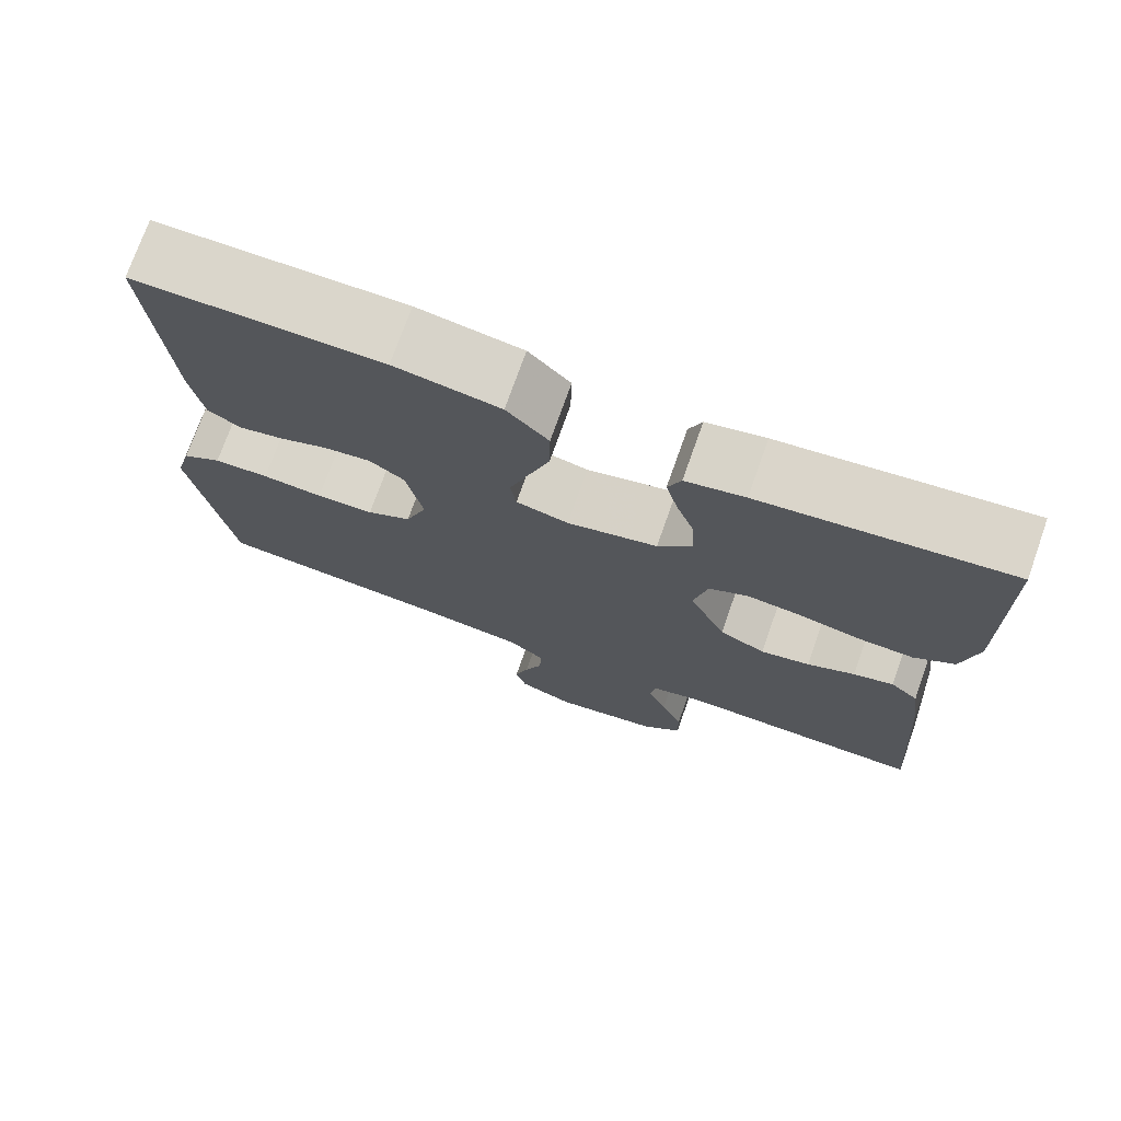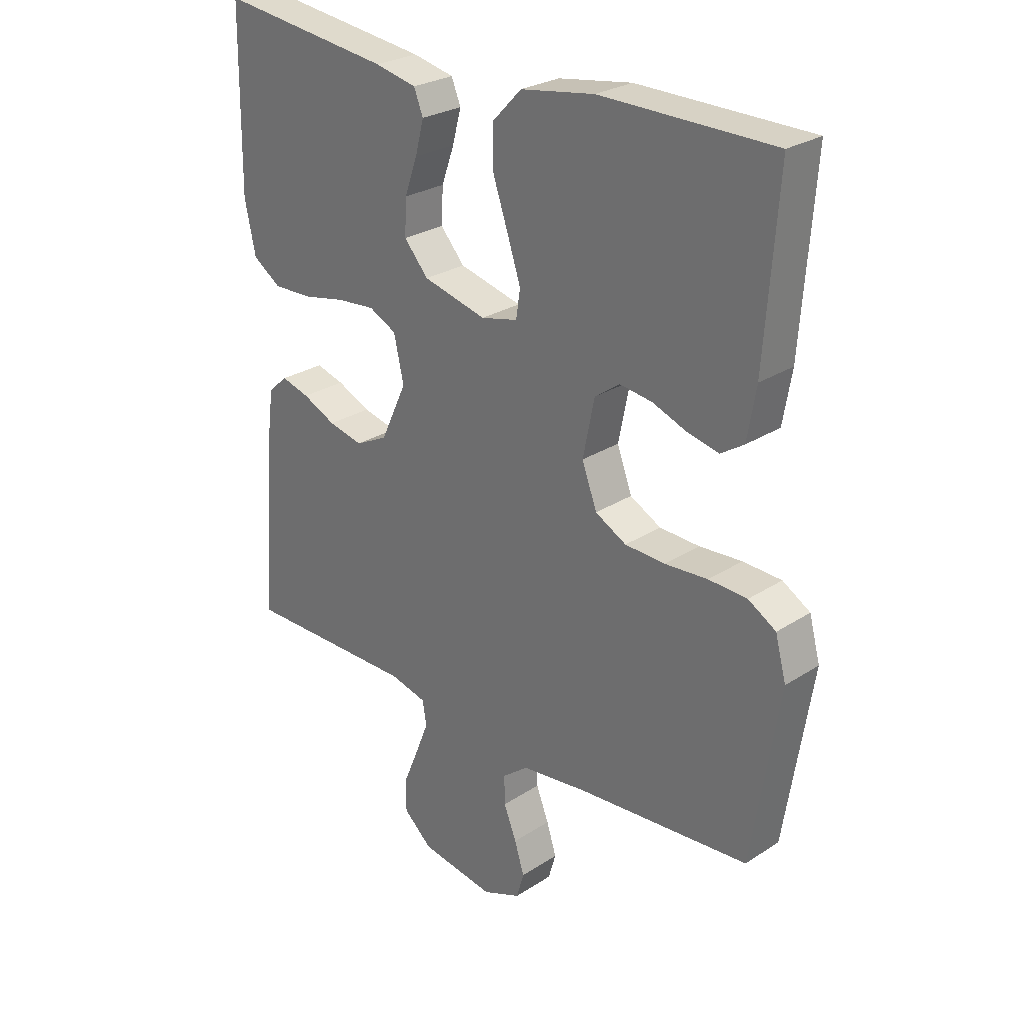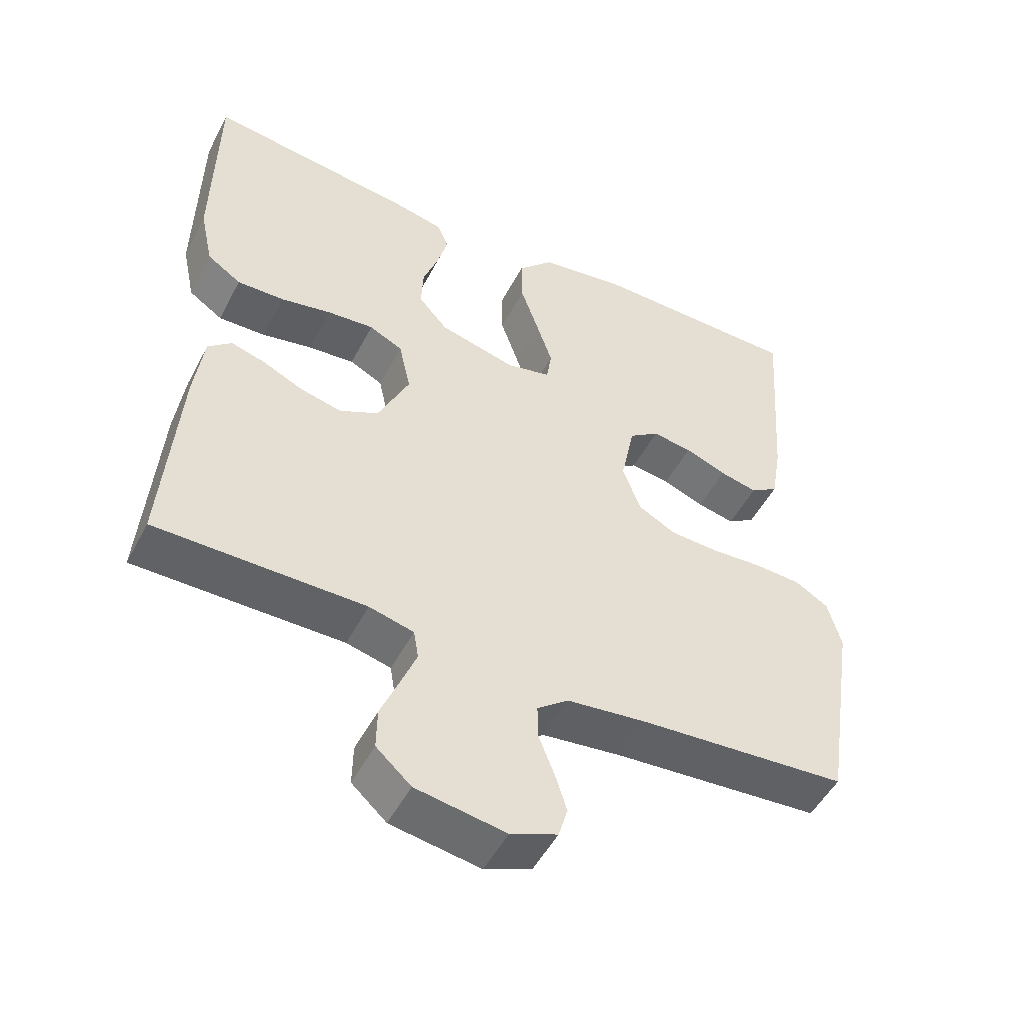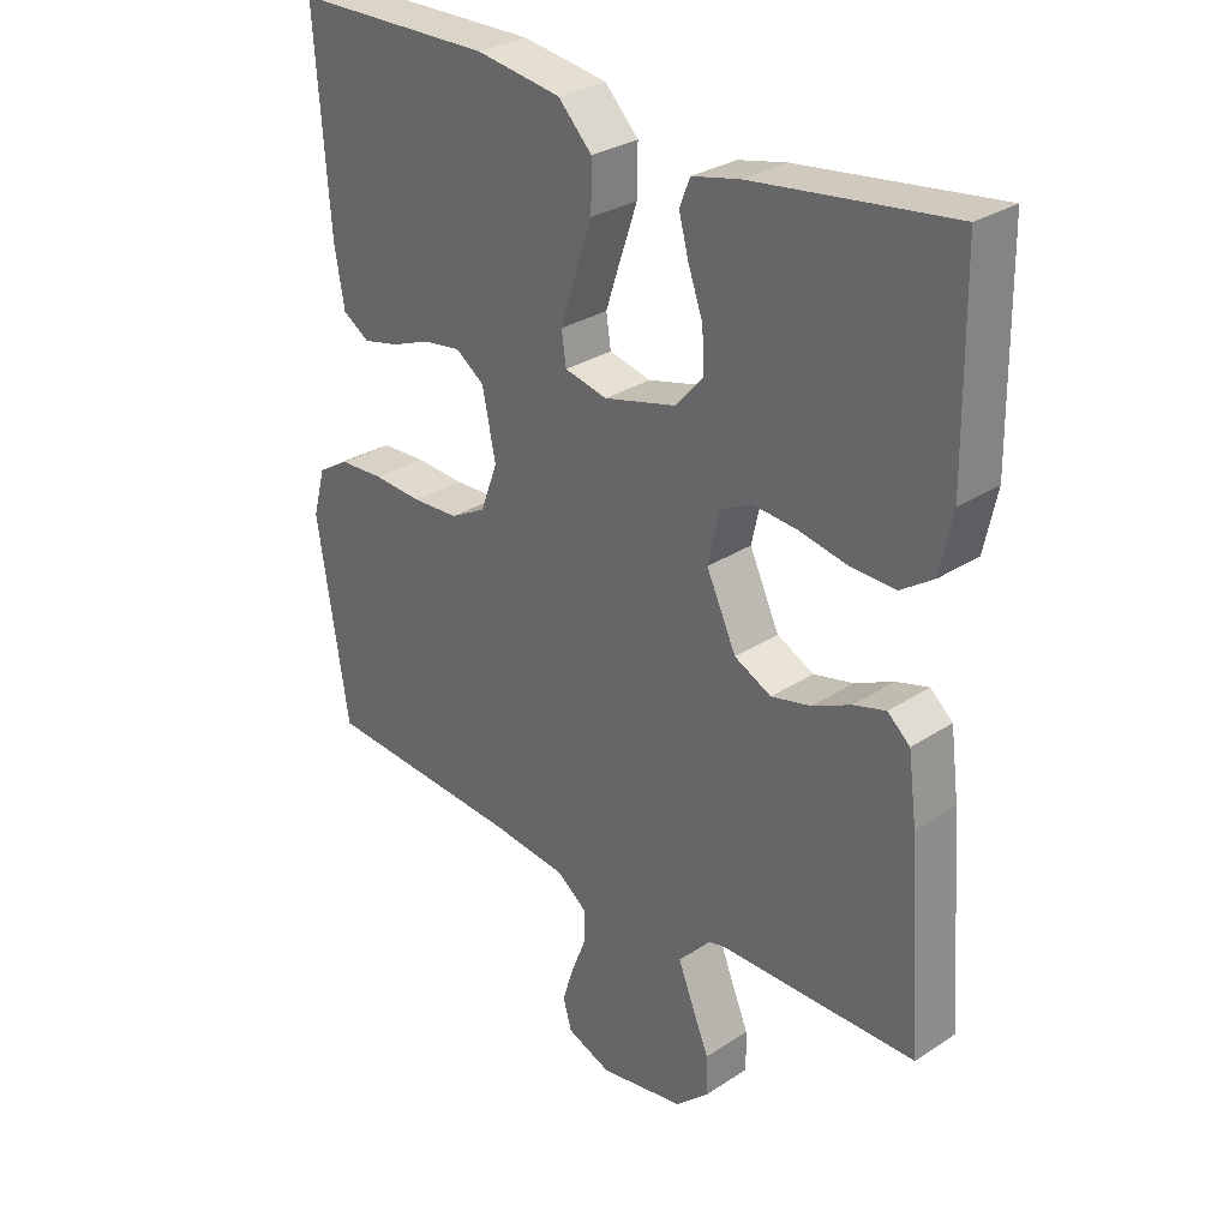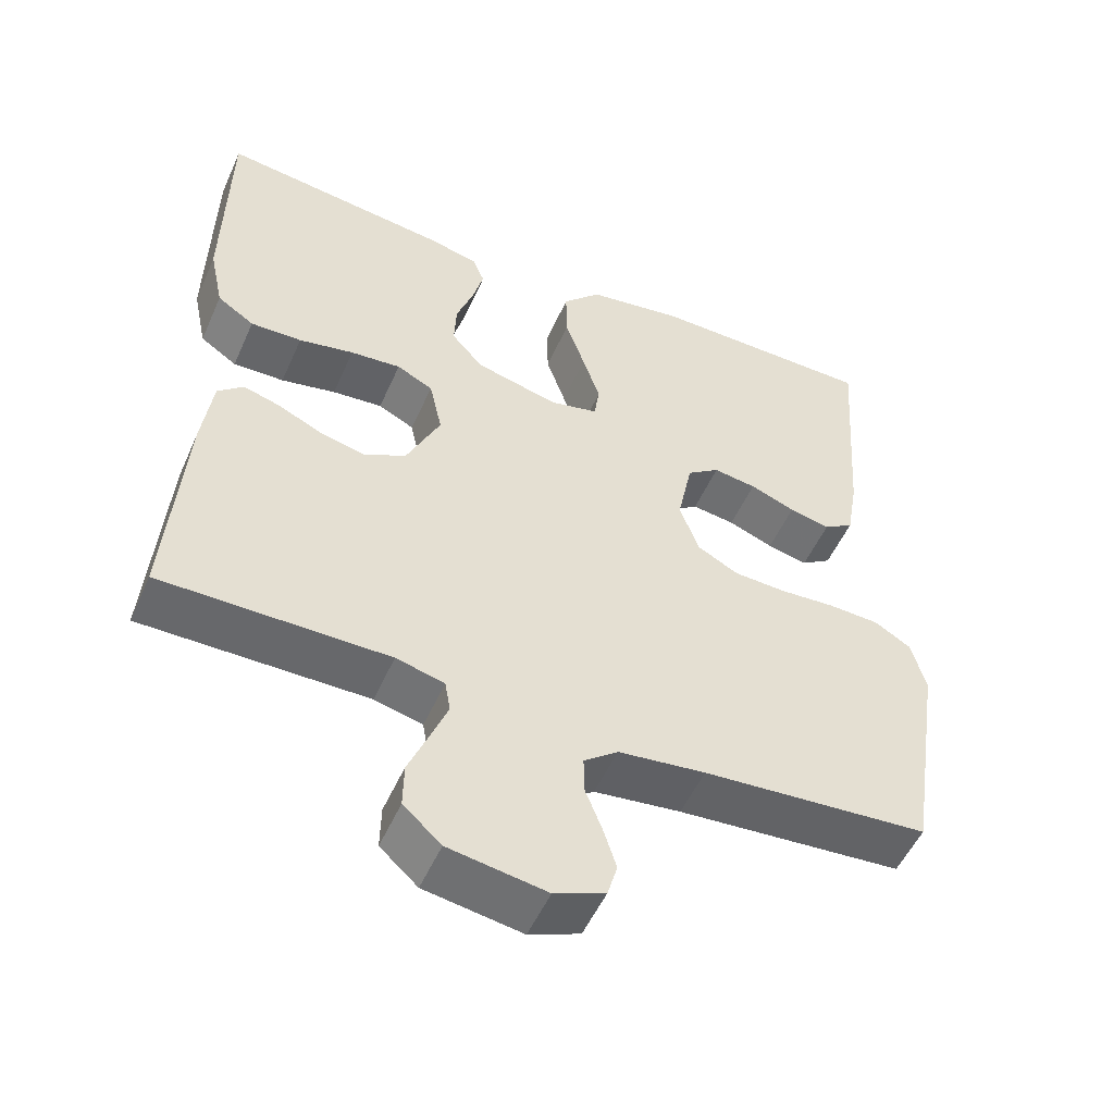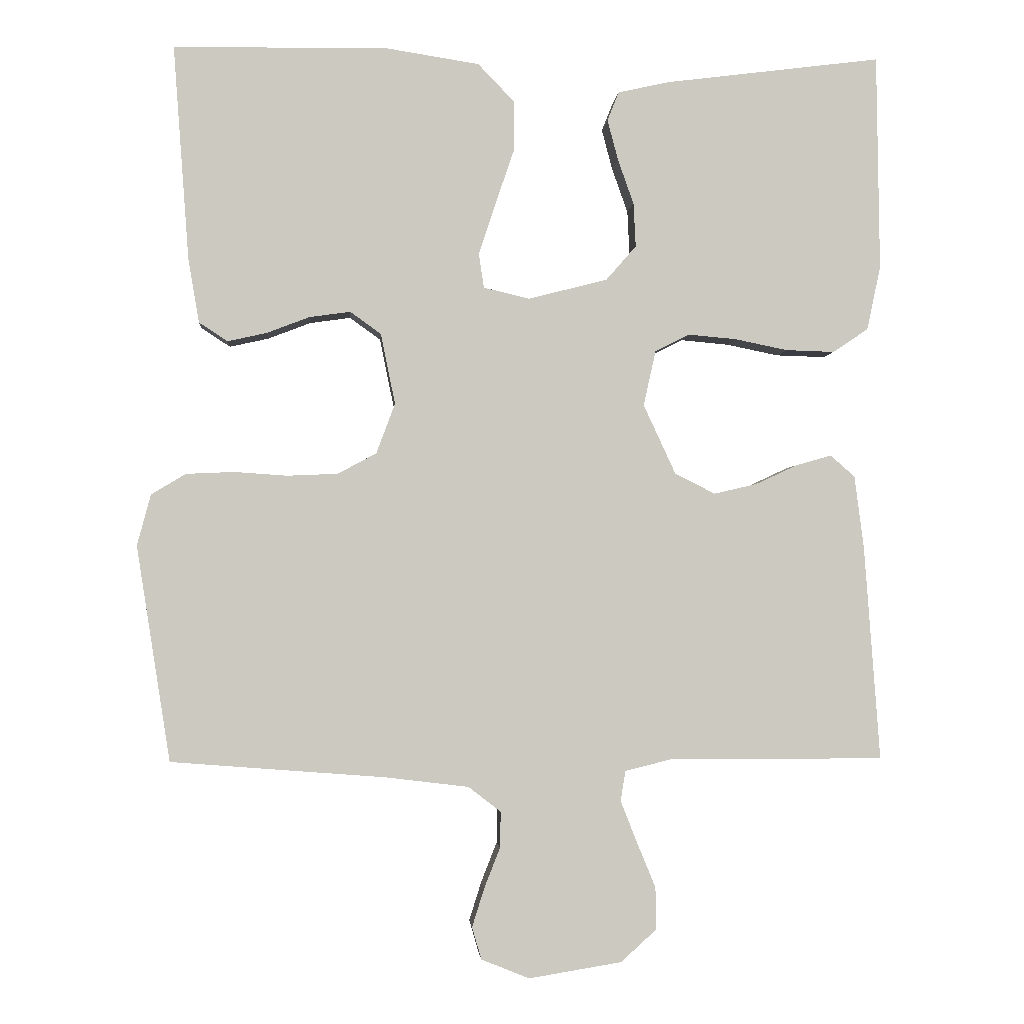
<metadata>
{"format":"obj","ext":"obj","renderer":"f3d","projection":"perspective","resolution":1024,"background":"white","views":[{"elev":74.0,"azim":-160.5,"up":"+Z"},{"elev":26.7,"azim":44.7,"up":"+Z"},{"elev":-50.6,"azim":-27.0,"up":"+Z"},{"elev":29.5,"azim":-134.0,"up":"+Z"},{"elev":-52.4,"azim":-23.6,"up":"+Z"},{"elev":-2.2,"azim":175.7,"up":"+Z"}]}
</metadata>
<code>
v 0.5 0.07 0.5
v 0.478 0.07 0.2
v 0.463 0.07 0.112
v 0.423 0.07 0.086
v 0.369 0.07 0.098
v 0.309 0.07 0.121
v 0.252 0.07 0.129
v 0.209 0.07 0.098
v 0.189 0.07 0
v 0.215 0.07 -0.07
v 0.269 0.07 -0.099
v 0.339 0.07 -0.102
v 0.413 0.07 -0.097
v 0.48 0.07 -0.1
v 0.528 0.07 -0.129
v 0.547 0.07 -0.2
v 0.5 0.07 -0.5
v 0.2 0.07 -0.523
v 0.085 0.07 -0.537
v 0.04 0.07 -0.572
v 0.041 0.07 -0.622
v 0.063 0.07 -0.678
v 0.08 0.07 -0.732
v 0.067 0.07 -0.777
v 0 0.07 -0.804
v -0.129 0.07 -0.783
v -0.179 0.07 -0.738
v -0.178 0.07 -0.679
v -0.152 0.07 -0.616
v -0.129 0.07 -0.558
v -0.136 0.07 -0.516
v -0.2 0.07 -0.5
v -0.5 0.07 -0.5
v -0.478 0.07 -0.2
v -0.465 0.07 -0.1
v -0.431 0.07 -0.07
v -0.382 0.07 -0.084
v -0.324 0.07 -0.111
v -0.264 0.07 -0.125
v -0.208 0.07 -0.097
v -0.163 0.07 0
v -0.18 0.07 0.077
v -0.228 0.07 0.101
v -0.295 0.07 0.095
v -0.368 0.07 0.08
v -0.436 0.07 0.078
v -0.485 0.07 0.111
v -0.504 0.07 0.2
v -0.5 0.07 0.5
v -0.2 0.07 0.462
v -0.128 0.07 0.446
v -0.112 0.07 0.406
v -0.127 0.07 0.349
v -0.149 0.07 0.287
v -0.152 0.07 0.226
v -0.11 0.07 0.178
v 0 0.07 0.15
v 0.064 0.07 0.165
v 0.071 0.07 0.213
v 0.048 0.07 0.283
v 0.022 0.07 0.359
v 0.021 0.07 0.43
v 0.072 0.07 0.483
v 0.2 0.07 0.503
v 0.5 0 0.5
v 0.478 0 0.2
v 0.463 0 0.112
v 0.423 0 0.086
v 0.369 0 0.098
v 0.309 0 0.121
v 0.252 0 0.129
v 0.209 0 0.098
v 0.189 0 0
v 0.215 0 -0.07
v 0.269 0 -0.099
v 0.339 0 -0.102
v 0.413 0 -0.097
v 0.48 0 -0.1
v 0.528 0 -0.129
v 0.547 0 -0.2
v 0.5 0 -0.5
v 0.2 0 -0.523
v 0.085 0 -0.537
v 0.04 0 -0.572
v 0.041 0 -0.622
v 0.063 0 -0.678
v 0.08 0 -0.732
v 0.067 0 -0.777
v 0 0 -0.804
v -0.129 0 -0.783
v -0.179 0 -0.738
v -0.178 0 -0.679
v -0.152 0 -0.616
v -0.129 0 -0.558
v -0.136 0 -0.516
v -0.2 0 -0.5
v -0.5 0 -0.5
v -0.478 0 -0.2
v -0.465 0 -0.1
v -0.431 0 -0.07
v -0.382 0 -0.084
v -0.324 0 -0.111
v -0.264 0 -0.125
v -0.208 0 -0.097
v -0.163 0 0
v -0.18 0 0.077
v -0.228 0 0.101
v -0.295 0 0.095
v -0.368 0 0.08
v -0.436 0 0.078
v -0.485 0 0.111
v -0.504 0 0.2
v -0.5 0 0.5
v -0.2 0 0.462
v -0.128 0 0.446
v -0.112 0 0.406
v -0.127 0 0.349
v -0.149 0 0.287
v -0.152 0 0.226
v -0.11 0 0.178
v 0 0 0.15
v 0.064 0 0.165
v 0.071 0 0.213
v 0.048 0 0.283
v 0.022 0 0.359
v 0.021 0 0.43
v 0.072 0 0.483
v 0.2 0 0.503
f 60 61 62 63
f 59 60 63 64
f 58 59 64 1
f 51 52 53 54
f 49 50 51 54
f 49 54 55
f 48 49 55 56
f 44 45 46 47
f 43 44 47 48
f 35 36 37 38
f 35 38 39
f 32 33 34 35
f 31 32 35 39
f 26 27 28 29
f 26 29 30
f 25 26 30
f 24 25 30 31
f 21 22 23 24
f 15 16 17 18
f 15 18 19
f 12 13 14 15
f 11 12 15 19
f 10 11 19 20
f 3 4 5 6
f 3 6 7
f 58 1 2 3
f 57 58 3 7
f 43 48 56 57
f 42 43 57 7
f 24 31 39 40
f 21 24 40 41
f 20 21 41 42
f 9 10 20 42
f 42 7 8
f 8 9 42
f 127 126 125 124
f 128 127 124 123
f 65 128 123 122
f 118 117 116 115
f 118 115 114 113
f 119 118 113
f 120 119 113 112
f 111 110 109 108
f 112 111 108 107
f 102 101 100 99
f 103 102 99
f 99 98 97 96
f 103 99 96 95
f 93 92 91 90
f 94 93 90
f 94 90 89
f 95 94 89 88
f 88 87 86 85
f 82 81 80 79
f 83 82 79
f 79 78 77 76
f 83 79 76 75
f 84 83 75 74
f 70 69 68 67
f 71 70 67
f 67 66 65 122
f 71 67 122 121
f 121 120 112 107
f 71 121 107 106
f 104 103 95 88
f 105 104 88 85
f 106 105 85 84
f 106 84 74 73
f 72 71 106
f 106 73 72
f 1 65 66 2
f 2 66 67 3
f 3 67 68 4
f 4 68 69 5
f 5 69 70 6
f 6 70 71 7
f 7 71 72 8
f 8 72 73 9
f 9 73 74 10
f 10 74 75 11
f 11 75 76 12
f 12 76 77 13
f 13 77 78 14
f 14 78 79 15
f 15 79 80 16
f 16 80 81 17
f 17 81 82 18
f 18 82 83 19
f 19 83 84 20
f 20 84 85 21
f 21 85 86 22
f 22 86 87 23
f 23 87 88 24
f 24 88 89 25
f 25 89 90 26
f 26 90 91 27
f 27 91 92 28
f 28 92 93 29
f 29 93 94 30
f 30 94 95 31
f 31 95 96 32
f 32 96 97 33
f 33 97 98 34
f 34 98 99 35
f 35 99 100 36
f 36 100 101 37
f 37 101 102 38
f 38 102 103 39
f 39 103 104 40
f 40 104 105 41
f 41 105 106 42
f 42 106 107 43
f 43 107 108 44
f 44 108 109 45
f 45 109 110 46
f 46 110 111 47
f 47 111 112 48
f 48 112 113 49
f 49 113 114 50
f 50 114 115 51
f 51 115 116 52
f 52 116 117 53
f 53 117 118 54
f 54 118 119 55
f 55 119 120 56
f 56 120 121 57
f 57 121 122 58
f 58 122 123 59
f 59 123 124 60
f 60 124 125 61
f 61 125 126 62
f 62 126 127 63
f 63 127 128 64
f 64 128 65 1

</code>
